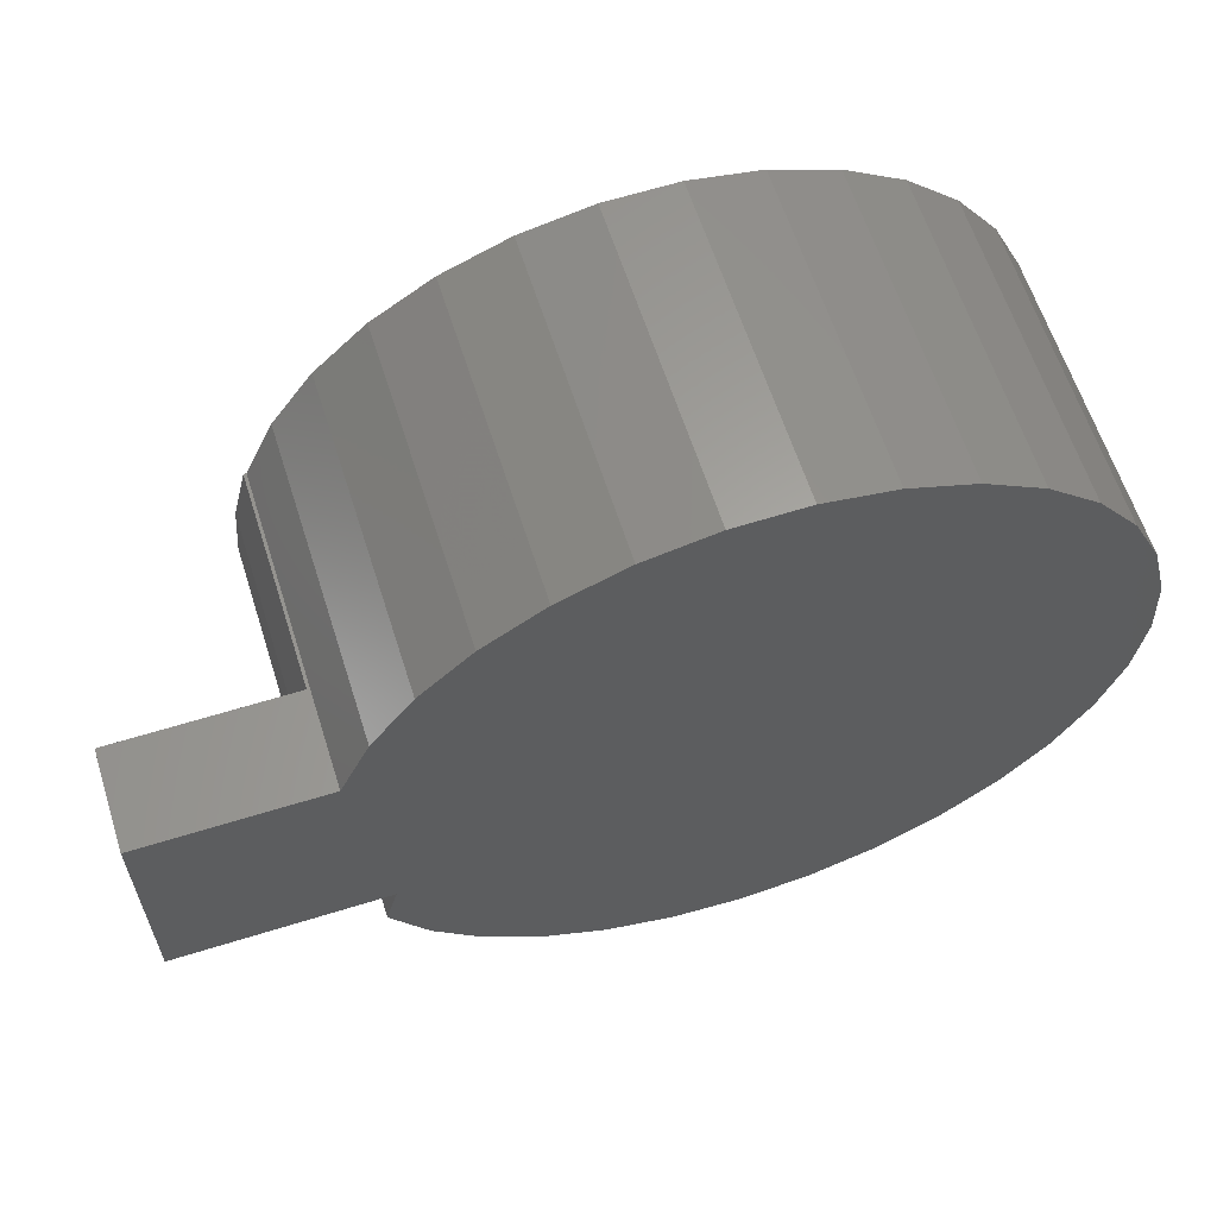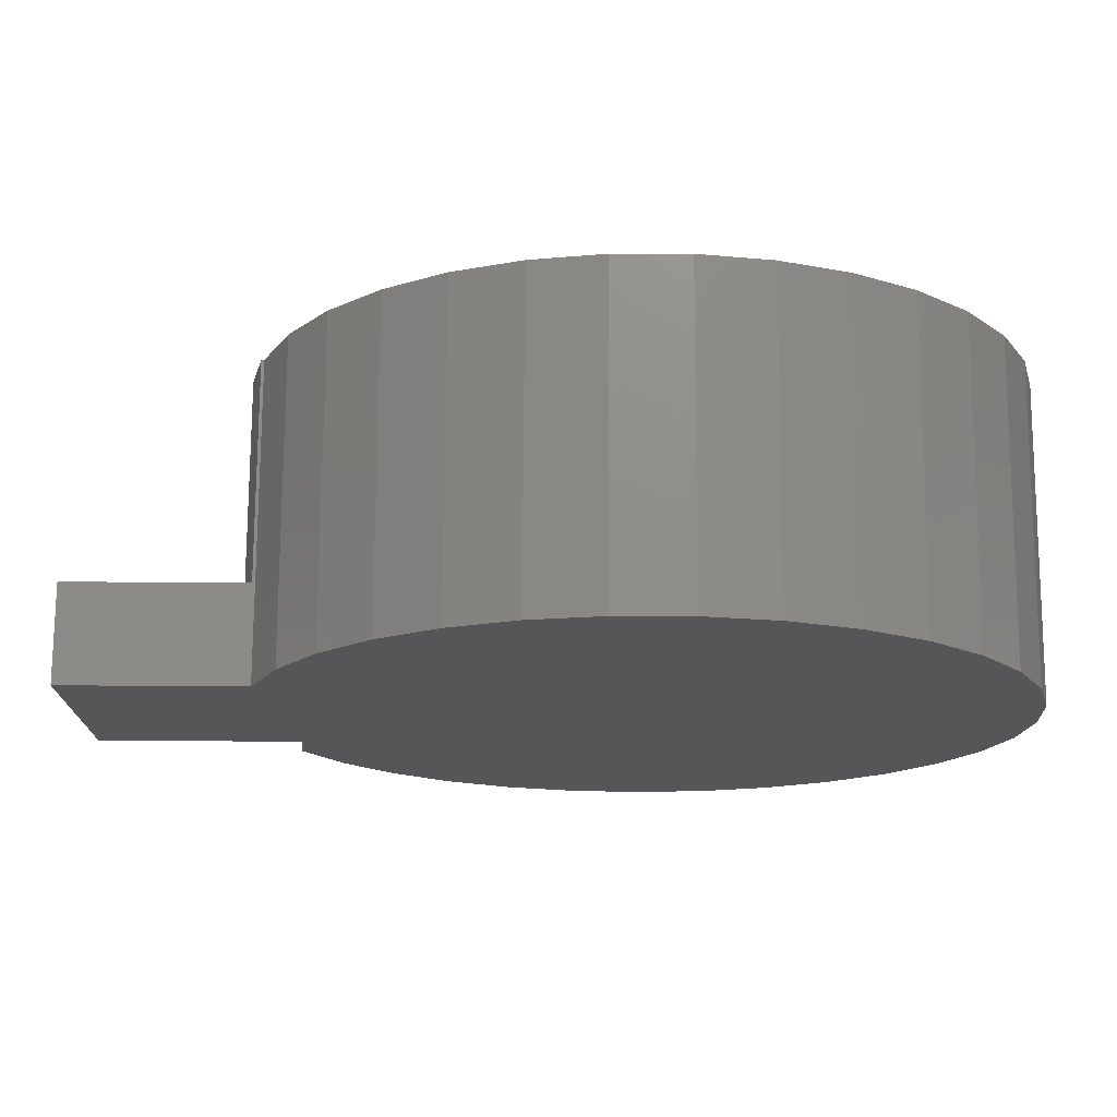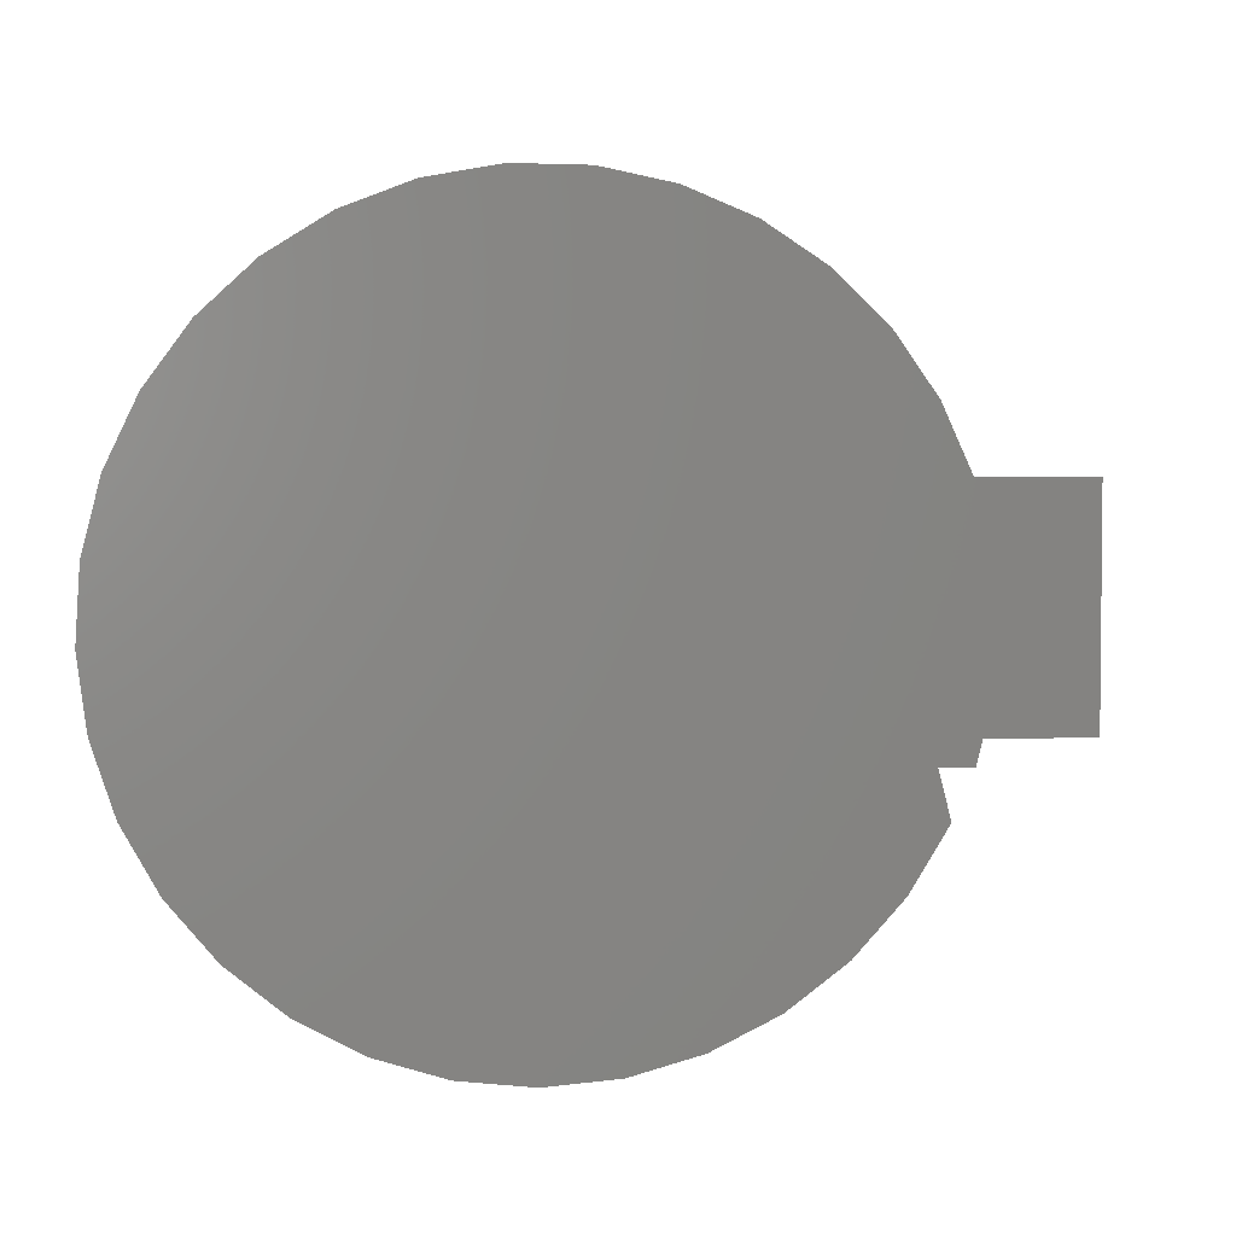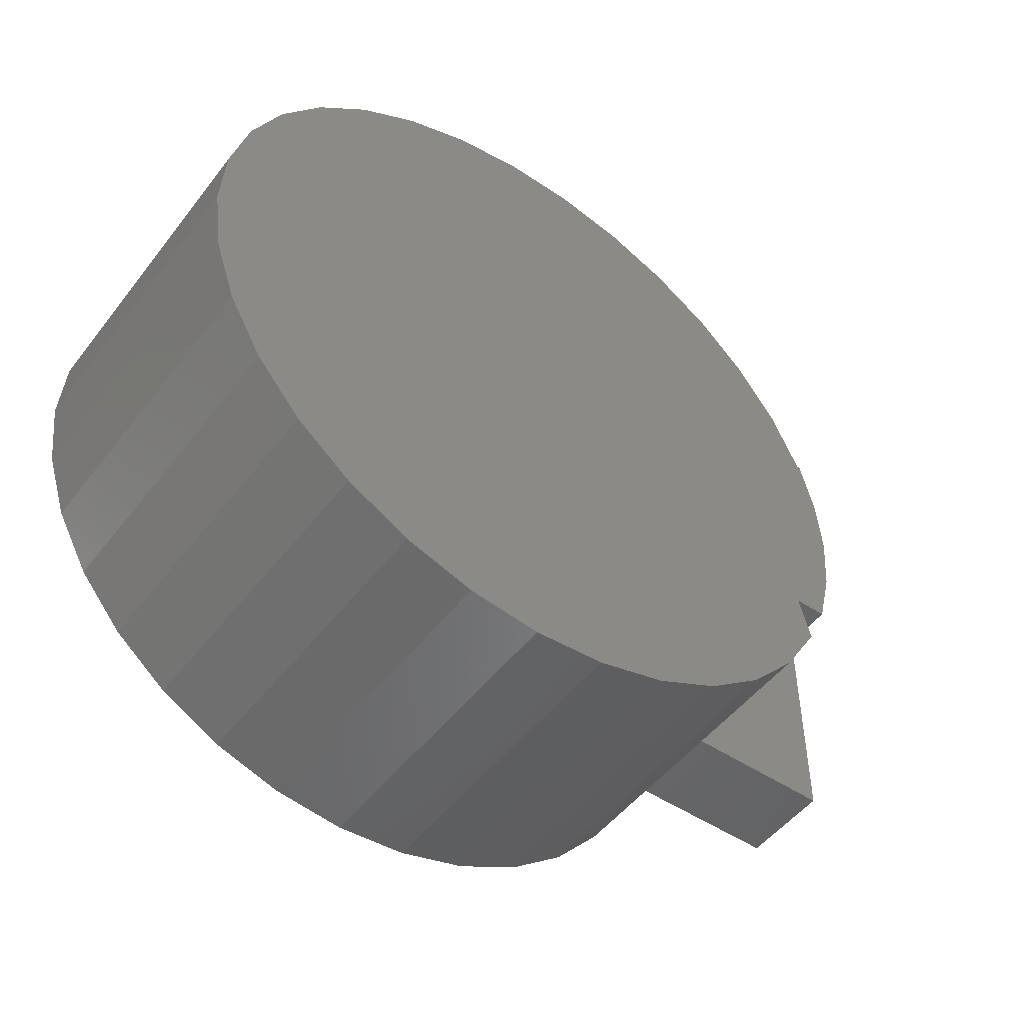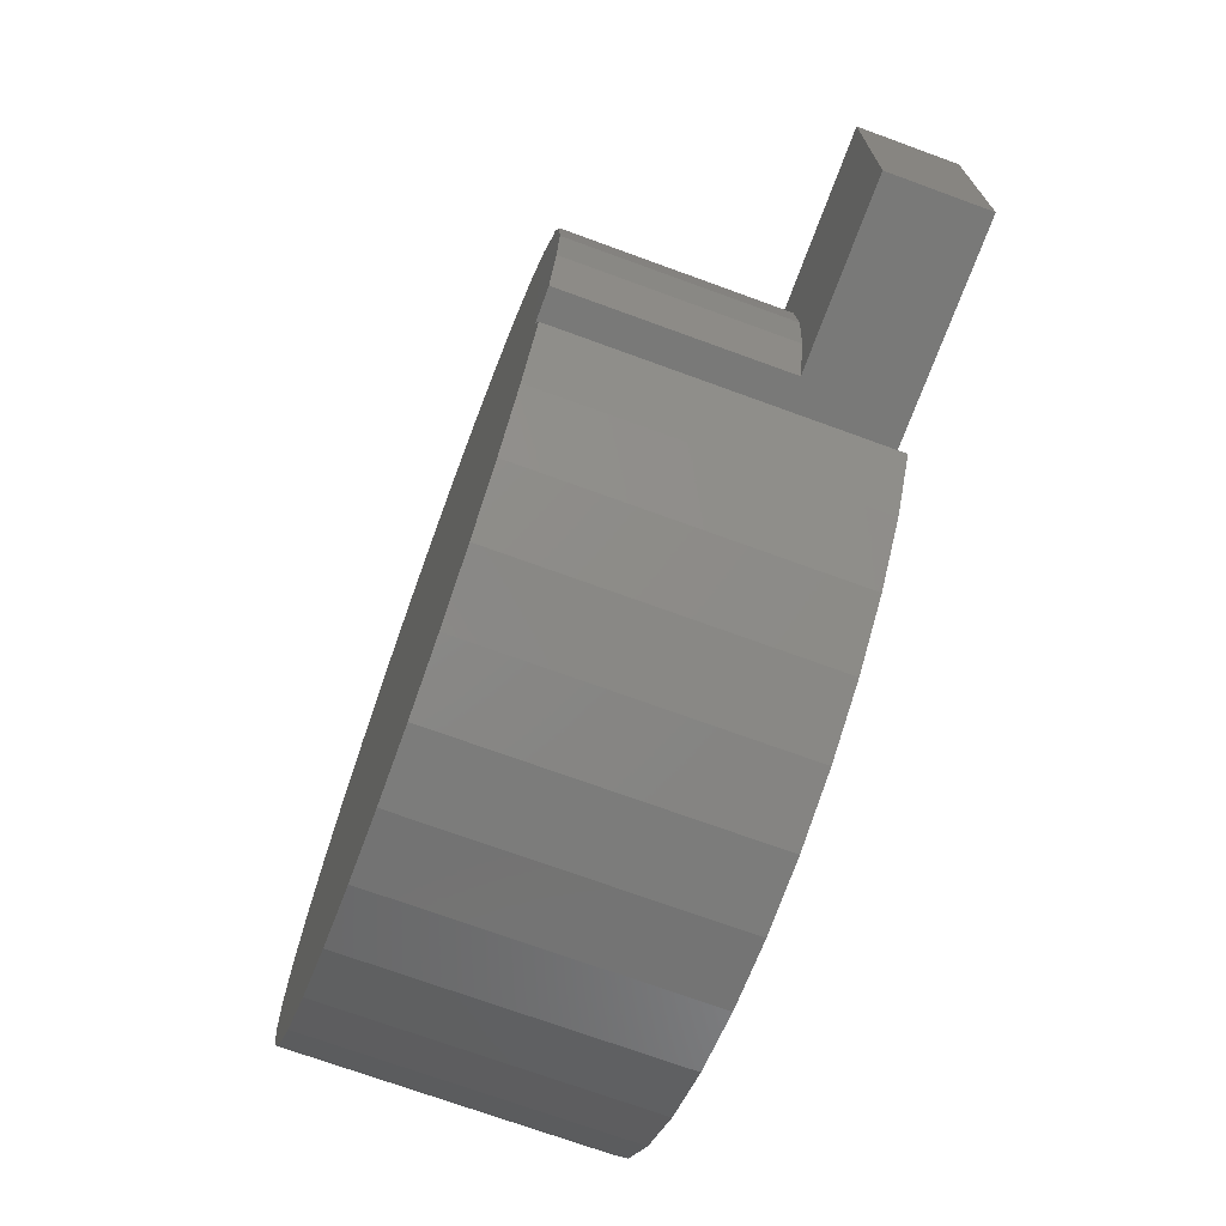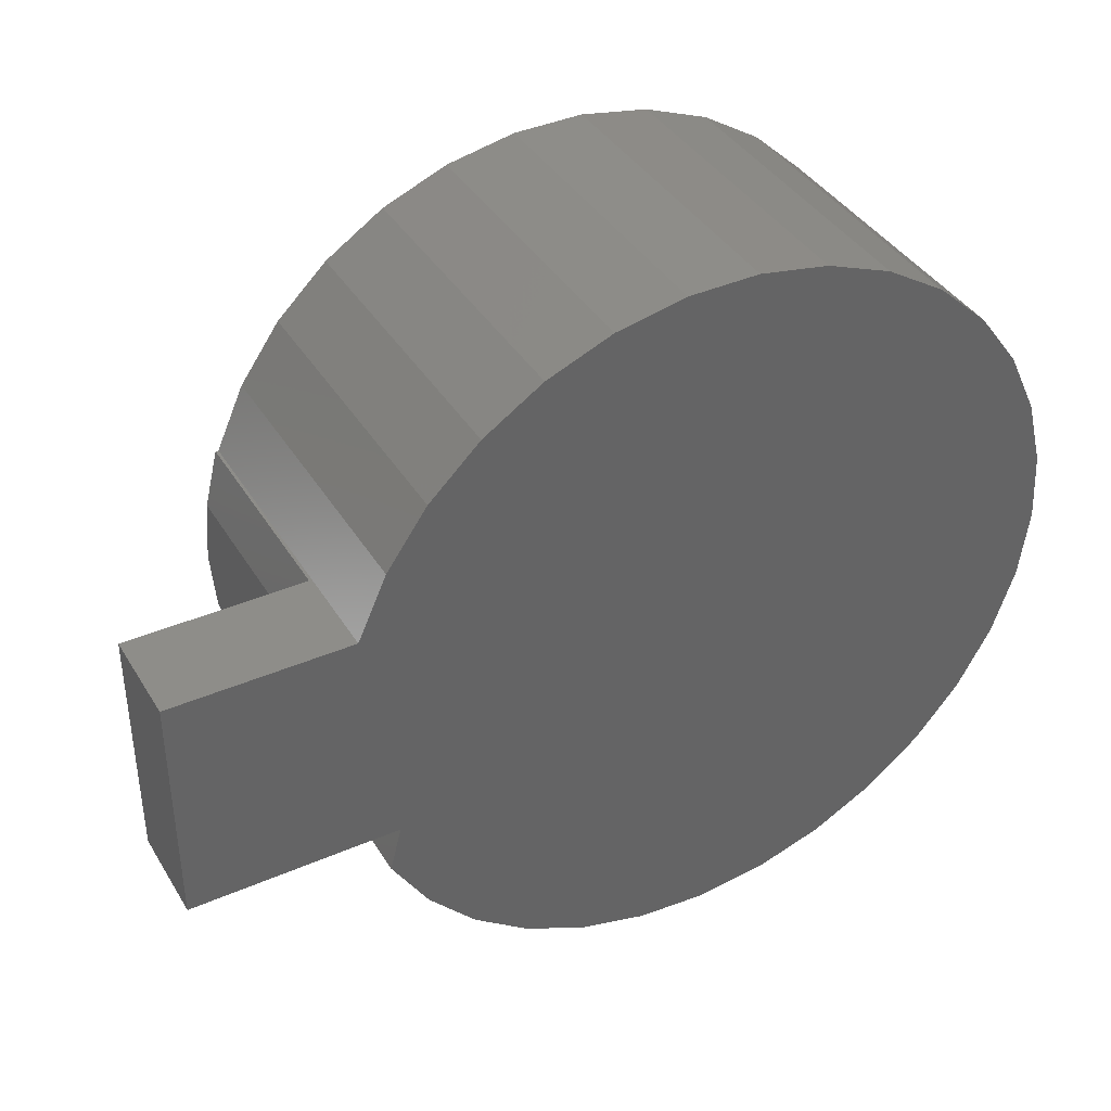
<metadata>
{"format":"stl","ext":"stl","renderer":"f3d","projection":"perspective","resolution":1024,"background":"white","views":[{"elev":61.6,"azim":162.4,"up":"+Y"},{"elev":73.8,"azim":-179.7,"up":"+Y"},{"elev":3.4,"azim":-8.0,"up":"+Y"},{"elev":-50.0,"azim":-36.2,"up":"+Y"},{"elev":-71.5,"azim":69.9,"up":"+Y"},{"elev":39.1,"azim":151.6,"up":"+Y"}]}
</metadata>
<code>
# stl→obj: 76 verts, 148 faces
v 0.4611 -0.1641 0.4297
v 0.4773 -0.2273 0.4297
v 0.4611 -0.1641 0
v 0.4773 -0.2273 0
v 0.5015 0.1641 0.4297
v 0.5054 0.1641 0.4297
v 0.5054 0.1641 0.1328
v 0.7487 0.1641 0.1328
v 0.7487 0.1641 0
v 0.5015 0.1641 0
v -0.1273 0.4943 0
v -0.03115 0.5118 0
v 0.06661 0.5109 0
v 0.1625 0.4916 0
v 0.7487 -0.1641 0
v -0.4901 -0.1163 0
v -0.5026 -0.01936 0
v -0.4966 0.07823 0
v -0.4723 0.1729 0
v -0.4305 0.2613 0
v 0.4613 0.2532 0
v -0.3728 0.3403 0
v 0.4051 0.3332 0
v -0.3013 0.4069 0
v 0.3348 0.4011 0
v -0.2185 0.4589 0
v 0.2529 0.4546 0
v 0.00307 -0.5181 0
v -0.09406 -0.5069 0
v 0.1006 -0.5107 0
v -0.1873 -0.4777 0
v 0.1949 -0.4851 0
v -0.2734 -0.4313 0
v 0.2827 -0.4421 0
v -0.3492 -0.3696 0
v 0.3609 -0.3833 0
v -0.412 -0.2946 0
v 0.4265 -0.3109 0
v -0.4596 -0.2092 0
v 0.5054 -0.1641 0.4297
v 0.5054 -0.1641 0.1328
v 0.7487 -0.1641 0.1328
v 0.5252 0.08309 0.1328
v 0.5318 -1.665e-16 0.1328
v 0.5252 -0.08309 0.1328
v 0.5252 0.08309 0.4297
v 0.5318 -1.281e-16 0.4297
v 0.5252 -0.08309 0.4297
v 0.4265 -0.3109 0.4297
v 0.3609 -0.3833 0.4297
v 0.2827 -0.4421 0.4297
v 0.1949 -0.4851 0.4297
v 0.1006 -0.5107 0.4297
v 0.00307 -0.5181 0.4297
v -0.09406 -0.5069 0.4297
v -0.1873 -0.4777 0.4297
v -0.2734 -0.4313 0.4297
v -0.3492 -0.3696 0.4297
v -0.412 -0.2946 0.4297
v -0.4596 -0.2092 0.4297
v -0.4901 -0.1163 0.4297
v -0.5026 -0.01936 0.4297
v -0.4966 0.07823 0.4297
v -0.4723 0.1729 0.4297
v -0.4305 0.2613 0.4297
v -0.3728 0.3403 0.4297
v -0.3013 0.4069 0.4297
v -0.2185 0.4589 0.4297
v -0.1273 0.4943 0.4297
v -0.03115 0.5118 0.4297
v 0.06661 0.5109 0.4297
v 0.1625 0.4916 0.4297
v 0.2529 0.4546 0.4297
v 0.3348 0.4011 0.4297
v 0.4051 0.3332 0.4297
v 0.4613 0.2532 0.4297
f 1 2 3
f 3 2 4
f 5 6 7
f 8 9 7
f 7 9 10
f 7 10 5
f 11 12 13
f 14 11 13
f 15 3 16
f 15 16 17
f 15 17 18
f 15 18 10
f 15 10 9
f 18 19 10
f 10 19 20
f 10 20 21
f 21 20 22
f 21 22 23
f 23 22 24
f 23 24 25
f 25 24 26
f 25 26 27
f 27 26 11
f 27 11 14
f 28 29 30
f 30 29 31
f 30 31 32
f 32 31 33
f 32 33 34
f 34 33 35
f 34 35 36
f 36 35 37
f 36 37 38
f 38 37 39
f 38 39 4
f 4 39 16
f 4 16 3
f 40 1 41
f 41 1 3
f 41 3 42
f 42 3 15
f 42 15 8
f 8 15 9
f 42 8 7
f 42 7 43
f 42 43 44
f 42 44 45
f 42 45 41
f 7 6 43
f 43 6 46
f 43 46 44
f 44 46 47
f 44 47 45
f 45 47 48
f 45 48 41
f 41 48 40
f 4 2 38
f 38 2 49
f 38 49 36
f 36 49 50
f 36 50 34
f 34 50 51
f 34 51 32
f 32 51 52
f 32 52 30
f 30 52 53
f 30 53 28
f 28 53 54
f 28 54 29
f 29 54 55
f 29 55 31
f 31 55 56
f 31 56 33
f 33 56 57
f 33 57 35
f 35 57 58
f 35 58 37
f 37 58 59
f 37 59 39
f 39 59 60
f 39 60 16
f 16 60 61
f 16 61 17
f 17 61 62
f 17 62 18
f 18 62 63
f 18 63 19
f 19 63 64
f 19 64 20
f 20 64 65
f 20 65 22
f 22 65 66
f 22 66 24
f 24 66 67
f 24 67 26
f 26 67 68
f 26 68 11
f 11 68 69
f 11 69 12
f 12 69 70
f 12 70 13
f 13 70 71
f 13 71 14
f 14 71 72
f 14 72 27
f 27 72 73
f 27 73 25
f 25 73 74
f 25 74 23
f 23 74 75
f 23 75 21
f 21 75 76
f 21 76 10
f 10 76 5
f 71 70 69
f 1 60 2
f 63 62 47
f 63 47 46
f 63 46 6
f 63 6 5
f 63 5 64
f 61 60 1
f 61 1 40
f 61 40 48
f 61 48 47
f 61 47 62
f 64 5 65
f 65 5 76
f 65 76 66
f 66 76 75
f 66 75 67
f 67 75 74
f 67 74 68
f 68 74 73
f 68 73 69
f 69 73 72
f 69 72 71
f 2 60 49
f 49 60 59
f 49 59 50
f 50 59 58
f 50 58 51
f 51 58 57
f 51 57 52
f 52 57 56
f 52 56 53
f 53 56 55
f 53 55 54

</code>
